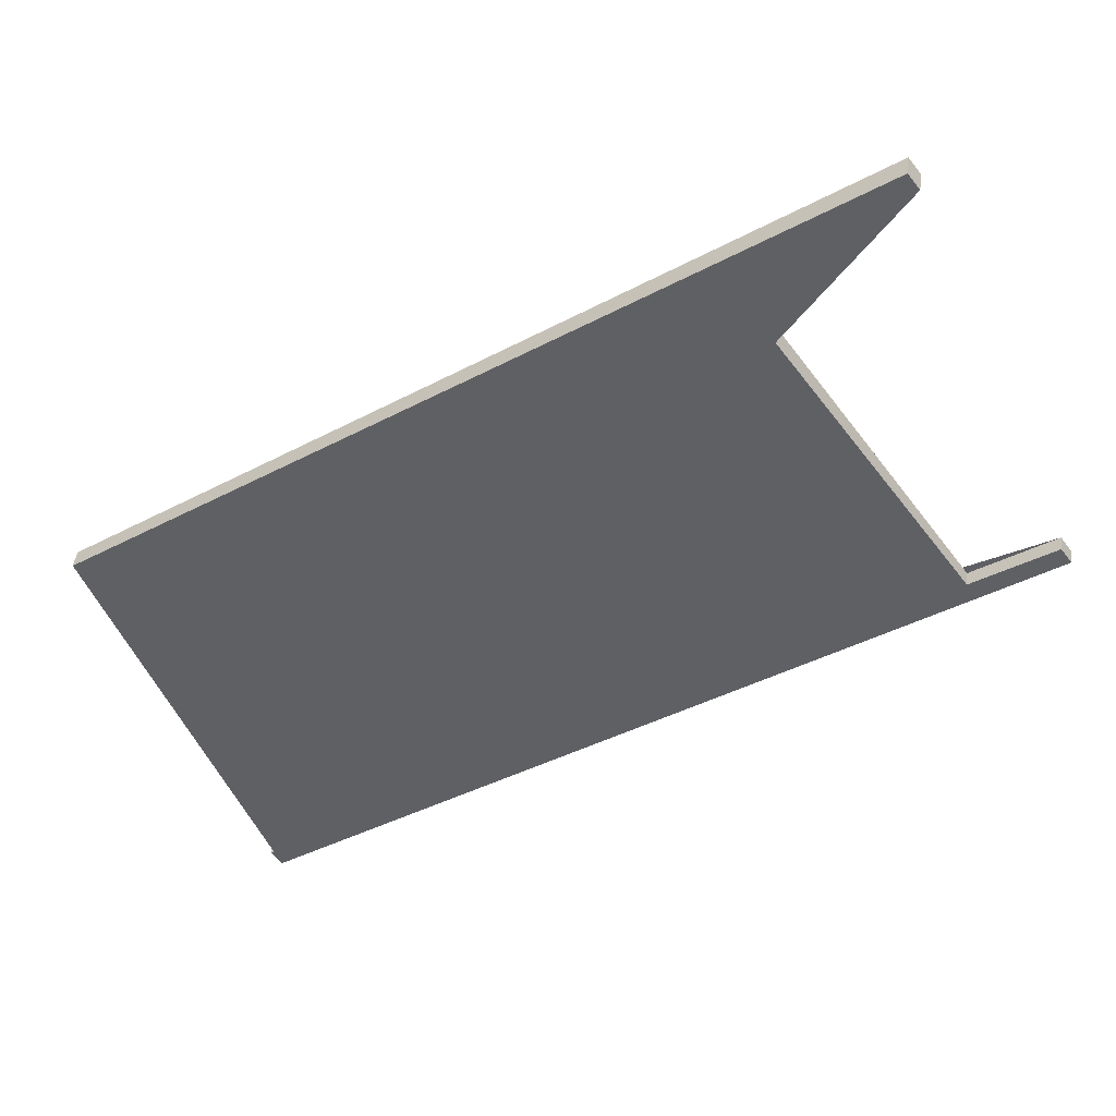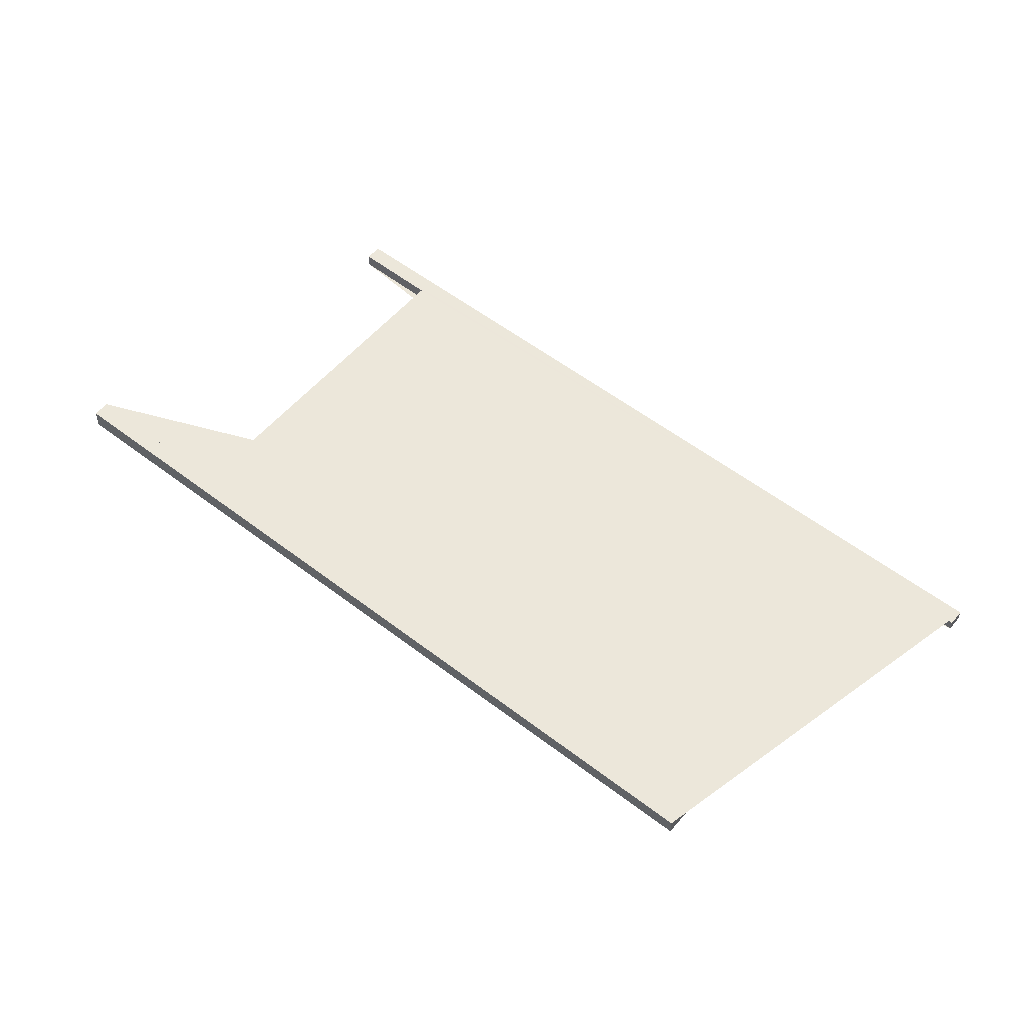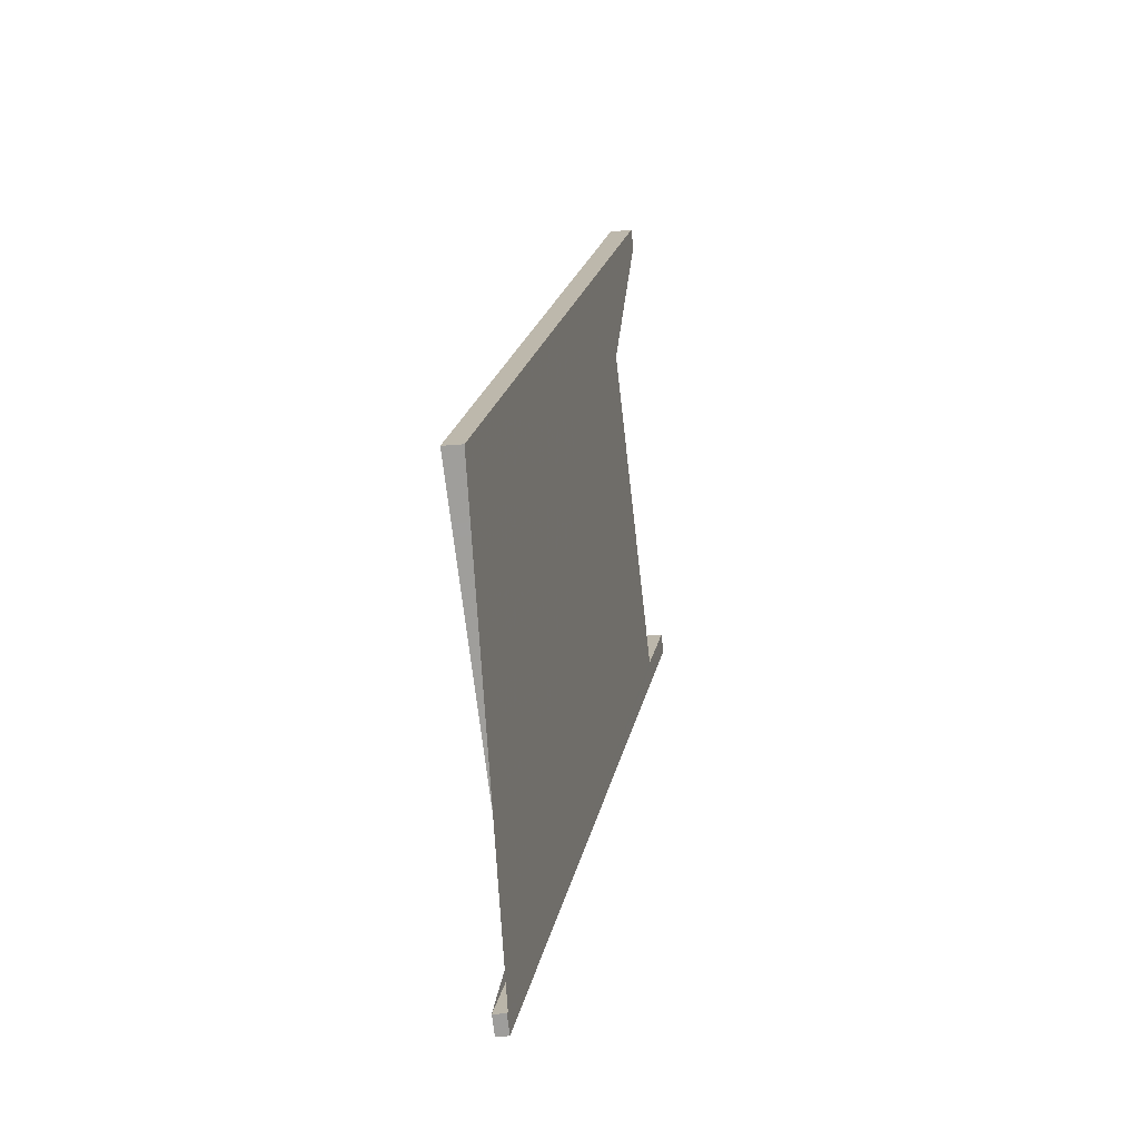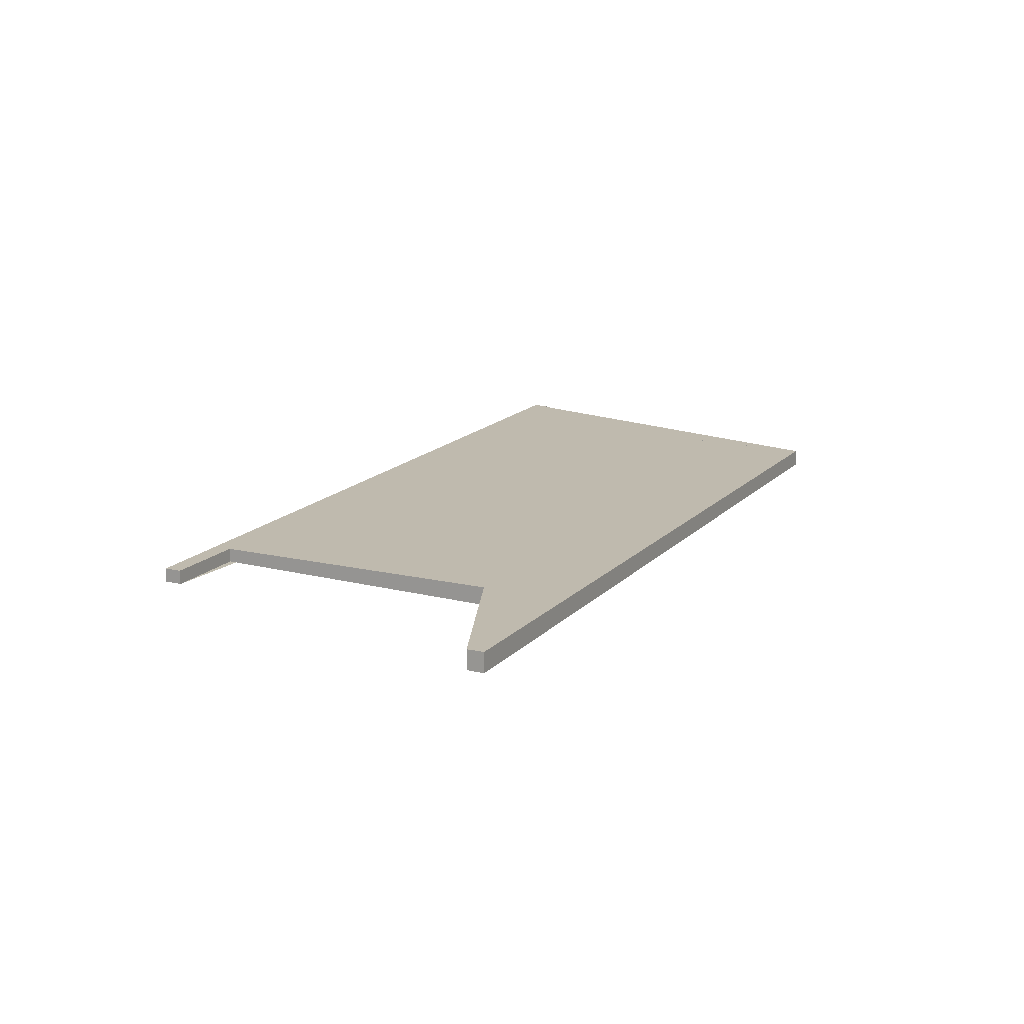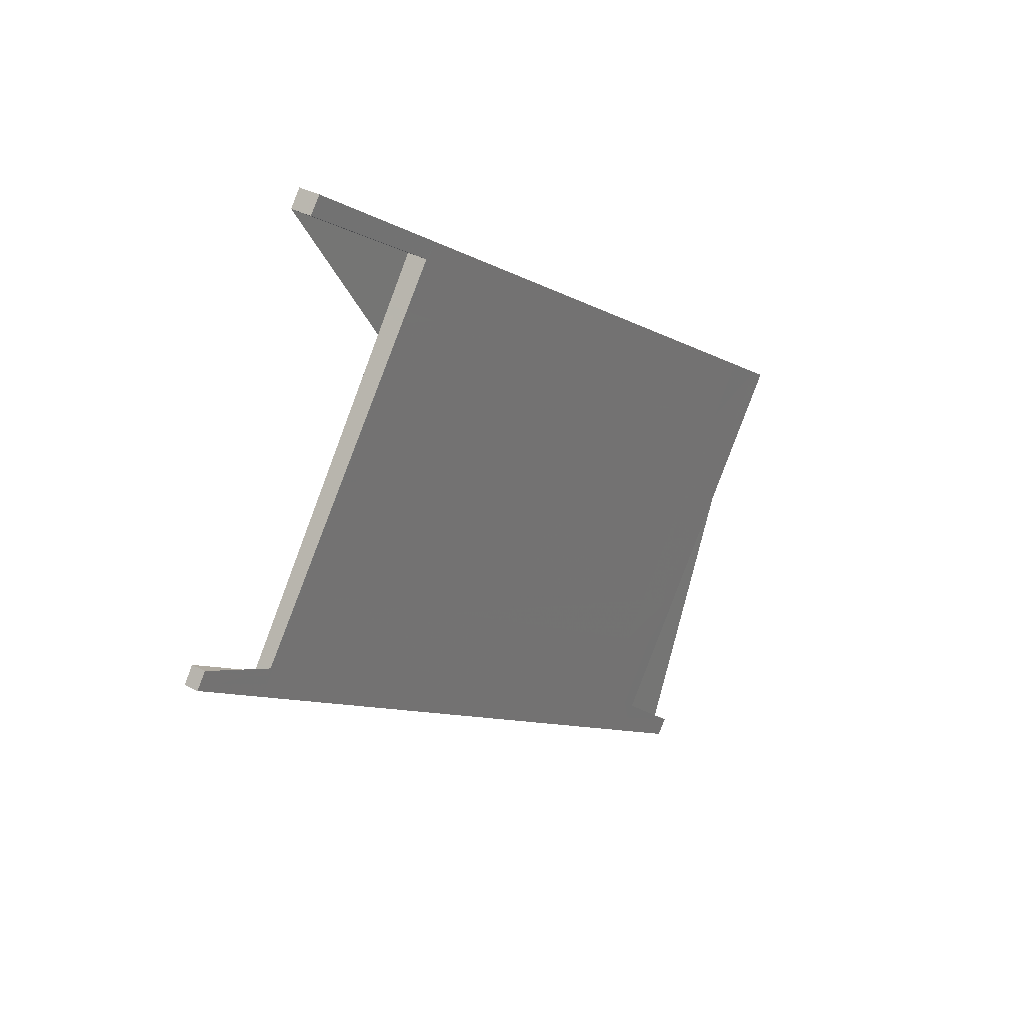
<metadata>
{"format":"obj","ext":"obj","renderer":"f3d","projection":"perspective","resolution":1024,"background":"white","views":[{"elev":43.9,"azim":6.9,"up":"+Y"},{"elev":53.8,"azim":-105.5,"up":"+Z"},{"elev":-18.4,"azim":-78.9,"up":"+Y"},{"elev":15.6,"azim":151.8,"up":"+Z"},{"elev":33.3,"azim":126.8,"up":"+Y"}]}
</metadata>
<code>
v -2197 -1041 -0.1838
v -2206 -1048 -0.1425
v -2206 -1047 -0.146
v -2205 -1047 -0.1499
v -2208 -1042 -0.2291
v -2199 -1036 -0.2701
v -2199 -1036 -0.2665
v -2201 -1037 -0.2585
v -2198 -1042 -0.1832
v -2197 -1041 -0.1873
v -2208 -1043 -0.2178
v -2200 -1038 -0.2493
v -2203 -1039 -0.2496
v -2203 -1040 -0.2375
v -2200 -1044 -0.1672
v -2201 -1043 -0.187
v -2198 -1041 -0.1989
v -2206 -1046 -0.1673
v -2201 -1038 -0.2472
v -2199 -1041 -0.1967
v -2198 -1042 -0.1773
v -2199 -1040 -0.2087
v -2199 -1040 -0.2065
v -2201 -1042 -0.1964
v -2201 -1038 -0.2596
v -2206 -1045 -0.1759
v -2204 -1046 -0.1501
v -2205 -1045 -0.1705
v -2207 -1043 -0.2209
v -2207 -1042 -0.2323
v -2205 -1045 -0.1792
v -2206 -1046 -0.1682
v -2205 -1047 -0.1477
v -2208 -1042 -0.23
v -2207 -1043 -0.2186
v -2206 -1045 -0.1768
v -2203 -1040 -0.2354
v -2201 -1038 -0.2451
v -2207 -1043 -0.2188
v -2200 -1038 -0.2472
v -2208 -1043 -0.2157
v -2207 -1043 -0.2165
v -2199 -1040 -0.2085
v -2200 -1038 -0.247
v -2198 -1042 -0.1794
v -2198 -1041 -0.1987
v -2200 -1038 -0.2491
v -2201 -1037 -0.2616
v -2200 -1039 -0.2249
v -2199 -1039 -0.2268
v -2202 -1041 -0.2152
v -2206 -1044 -0.1986
v -2199 -1039 -0.227
v -2207 -1044 -0.1954
v -2207 -1044 -0.1963
v -2198 -1042 -0.1825
v -2198 -1041 -0.1845
v -2204 -1046 -0.1563
v -2201 -1043 -0.1728
v -2198 -1041 -0.1847
v -2205 -1046 -0.1531
v -2205 -1046 -0.154
v -2198 -1042 -0.1794
v -2197 -1041 -0.1838
v -2197 -1041 0
v -2198 -1042 0
v -2206 -1047 -0.146
v -2206 -1048 -0.1425
v -2206 -1048 0
v -2206 -1047 0
v -2205 -1047 -0.1499
v -2206 -1047 -0.146
v -2206 -1047 0
v -2205 -1047 0
v -2205 -1046 -0.1531
v -2205 -1047 -0.1499
v -2205 -1047 0
v -2205 -1046 0
v -2208 -1042 -0.23
v -2208 -1042 -0.2291
v -2208 -1042 0
v -2208 -1042 2.776e-17
v -2199 -1036 -0.2665
v -2199 -1036 -0.2701
v -2199 -1036 0
v -2199 -1036 0
v -2201 -1037 -0.2585
v -2199 -1036 -0.2665
v -2199 -1036 0
v -2201 -1037 0
v -2200 -1038 -0.2493
v -2201 -1037 -0.2585
v -2201 -1037 0
v -2200 -1038 0
v -2197 -1041 -0.1873
v -2198 -1042 -0.1832
v -2198 -1042 0
v -2197 -1041 0
v -2197 -1041 -0.1838
v -2197 -1041 -0.1873
v -2197 -1041 0
v -2197 -1041 0
v -2208 -1042 -0.2291
v -2208 -1043 -0.2178
v -2208 -1043 0
v -2208 -1042 0
v -2200 -1038 -0.2472
v -2200 -1038 -0.2493
v -2200 -1038 0
v -2200 -1038 -2.776e-17
v -2201 -1038 -0.2596
v -2203 -1039 -0.2496
v -2203 -1039 -2.776e-17
v -2201 -1038 0
v -2204 -1046 -0.1501
v -2200 -1044 -0.1672
v -2200 -1044 0
v -2204 -1046 -2.776e-17
v -2198 -1041 -0.1847
v -2198 -1041 -0.1989
v -2198 -1041 -2.776e-17
v -2198 -1041 0
v -2206 -1045 -0.1759
v -2206 -1046 -0.1673
v -2206 -1046 0
v -2206 -1045 0
v -2200 -1044 -0.1672
v -2198 -1042 -0.1773
v -2198 -1042 2.776e-17
v -2200 -1044 0
v -2198 -1041 -0.1989
v -2199 -1040 -0.2087
v -2199 -1040 0
v -2198 -1041 -2.776e-17
v -2201 -1037 -0.2616
v -2201 -1038 -0.2596
v -2201 -1038 0
v -2201 -1037 0
v -2207 -1044 -0.1954
v -2206 -1045 -0.1759
v -2206 -1045 0
v -2207 -1044 0
v -2205 -1047 -0.1477
v -2204 -1046 -0.1501
v -2204 -1046 -2.776e-17
v -2205 -1047 0
v -2203 -1039 -0.2496
v -2207 -1042 -0.2323
v -2207 -1042 -2.776e-17
v -2203 -1039 -2.776e-17
v -2206 -1048 -0.1425
v -2205 -1047 -0.1477
v -2205 -1047 0
v -2206 -1048 0
v -2207 -1042 -0.2323
v -2208 -1042 -0.23
v -2208 -1042 2.776e-17
v -2207 -1042 -2.776e-17
v -2199 -1039 -0.227
v -2200 -1038 -0.2472
v -2200 -1038 -2.776e-17
v -2199 -1039 0
v -2208 -1043 -0.2178
v -2208 -1043 -0.2157
v -2208 -1043 -2.776e-17
v -2208 -1043 0
v -2198 -1042 -0.1773
v -2198 -1042 -0.1794
v -2198 -1042 0
v -2198 -1042 2.776e-17
v -2199 -1036 -0.2701
v -2201 -1037 -0.2616
v -2201 -1037 0
v -2199 -1036 0
v -2199 -1040 -0.2087
v -2199 -1039 -0.227
v -2199 -1039 0
v -2199 -1040 0
v -2208 -1043 -0.2157
v -2207 -1044 -0.1954
v -2207 -1044 0
v -2208 -1043 -2.776e-17
v -2198 -1042 -0.1832
v -2198 -1041 -0.1847
v -2198 -1041 0
v -2198 -1042 0
v -2206 -1046 -0.1673
v -2205 -1046 -0.1531
v -2205 -1046 0
v -2206 -1046 0
v -2197 -1041 0
v -2206 -1048 0
v -2206 -1047 0
v -2205 -1047 0
v -2208 -1042 0
v -2199 -1036 0
v -2199 -1036 0
v -2201 -1037 0
v -2198 -1042 0
v -2197 -1041 0
f 59 15 27 58
f 30 13 14 29
f 19 14 13 25
f 56 21 15 59
f 49 23 24 51
f 51 24 31 52
f 53 22 43 50
f 60 9 10 1 45 57
f 43 22 17 46
f 23 20 16 24
f 48 6 7 8 12 47
f 31 24 16 28
f 62 33 2 3 4 61
f 35 11 5 34
f 55 36 26 54
f 32 18 26 36
f 58 27 33 62
f 34 30 29 35
f 52 31 36 55
f 36 31 28 32
f 37 14 19 38
f 39 29 14 37
f 47 12 40 44
f 41 11 35 42
f 42 35 29 39
f 50 43 23 49
f 57 45 21 56
f 46 20 23 43
f 47 19 25 48
f 44 38 19 47
f 49 38 44 50
f 51 37 38 49
f 52 39 37 51
f 50 44 40 53
f 54 41 42 55
f 55 42 39 52
f 56 20 46 57
f 58 28 16 59
f 59 16 20 56
f 57 46 17 60
f 61 18 32 62
f 62 32 28 58
f 64 65 66 63
f 68 69 70 67
f 72 73 74 71
f 76 77 78 75
f 80 81 82 79
f 84 85 86 83
f 88 89 90 87
f 92 93 94 91
f 96 97 98 95
f 100 101 102 99
f 104 105 106 103
f 108 109 110 107
f 112 113 114 111
f 116 117 118 115
f 120 121 122 119
f 124 125 126 123
f 128 129 130 127
f 132 133 134 131
f 136 137 138 135
f 140 141 142 139
f 144 145 146 143
f 148 149 150 147
f 152 153 154 151
f 156 157 158 155
f 160 161 162 159
f 164 165 166 163
f 168 169 170 167
f 172 173 174 171
f 176 177 178 175
f 180 181 182 179
f 184 185 186 183
f 188 189 190 187
f 192 193 194 195 196 197 198 199 200 191

</code>
